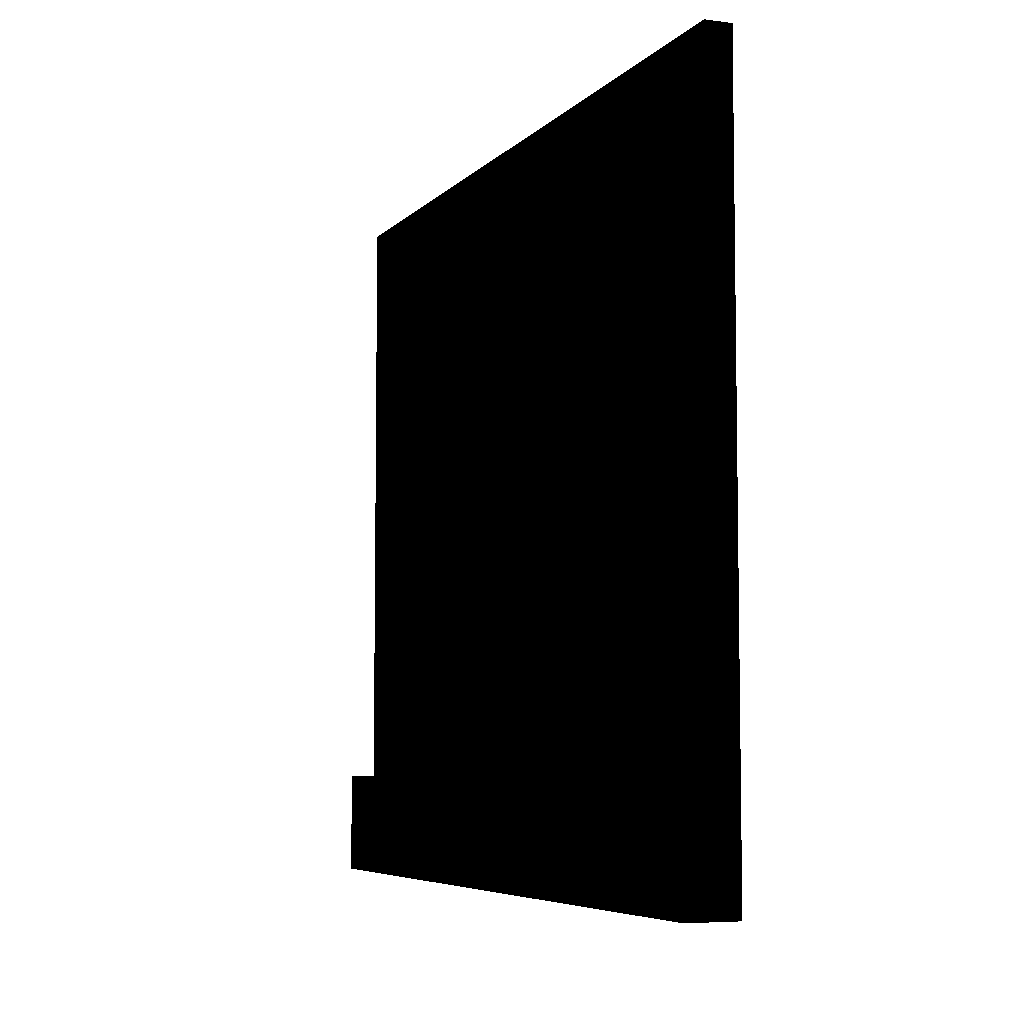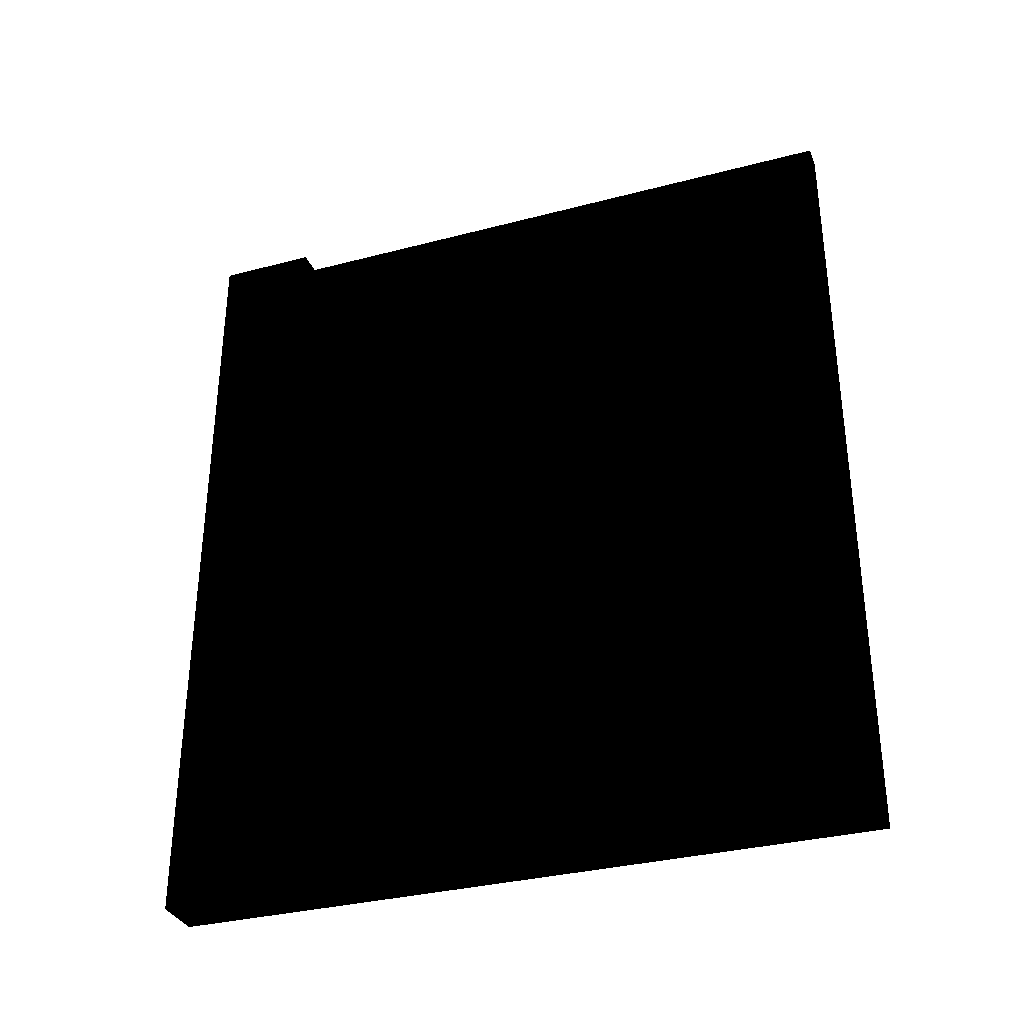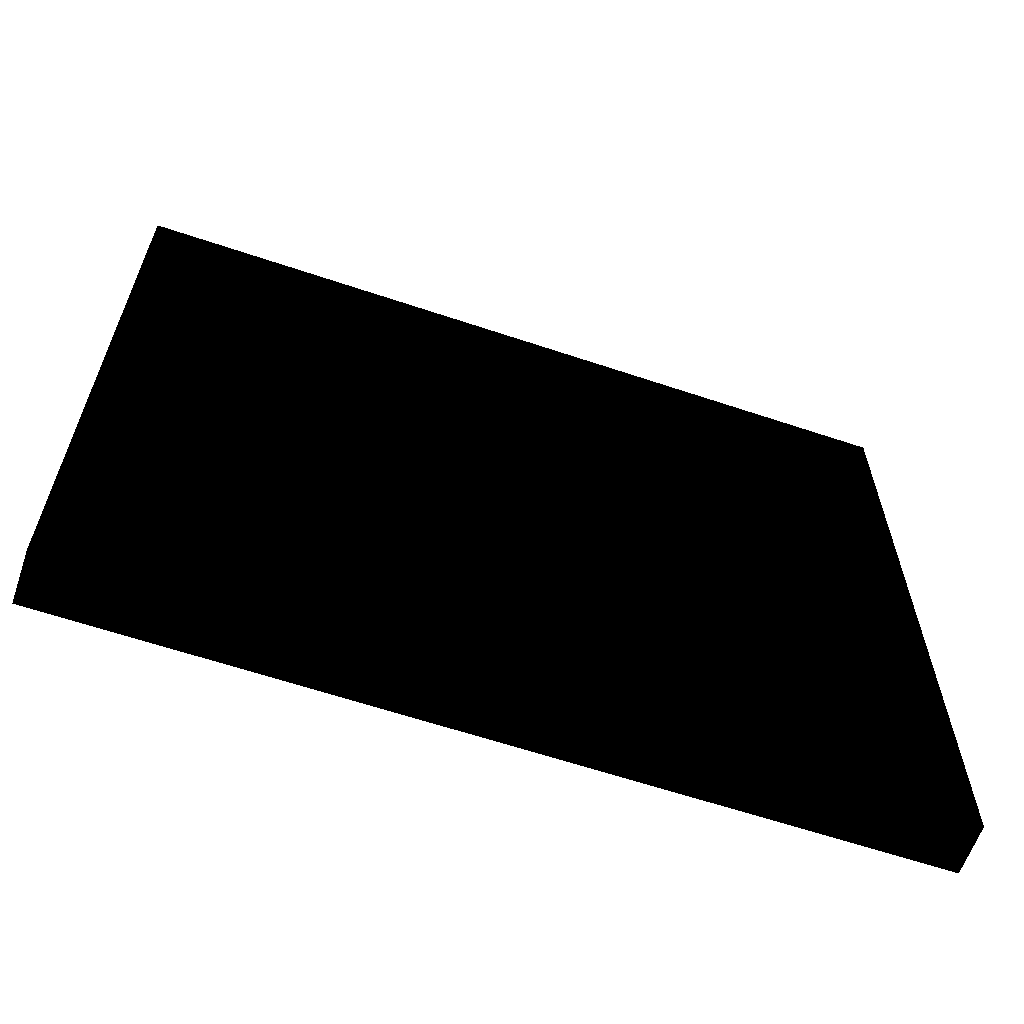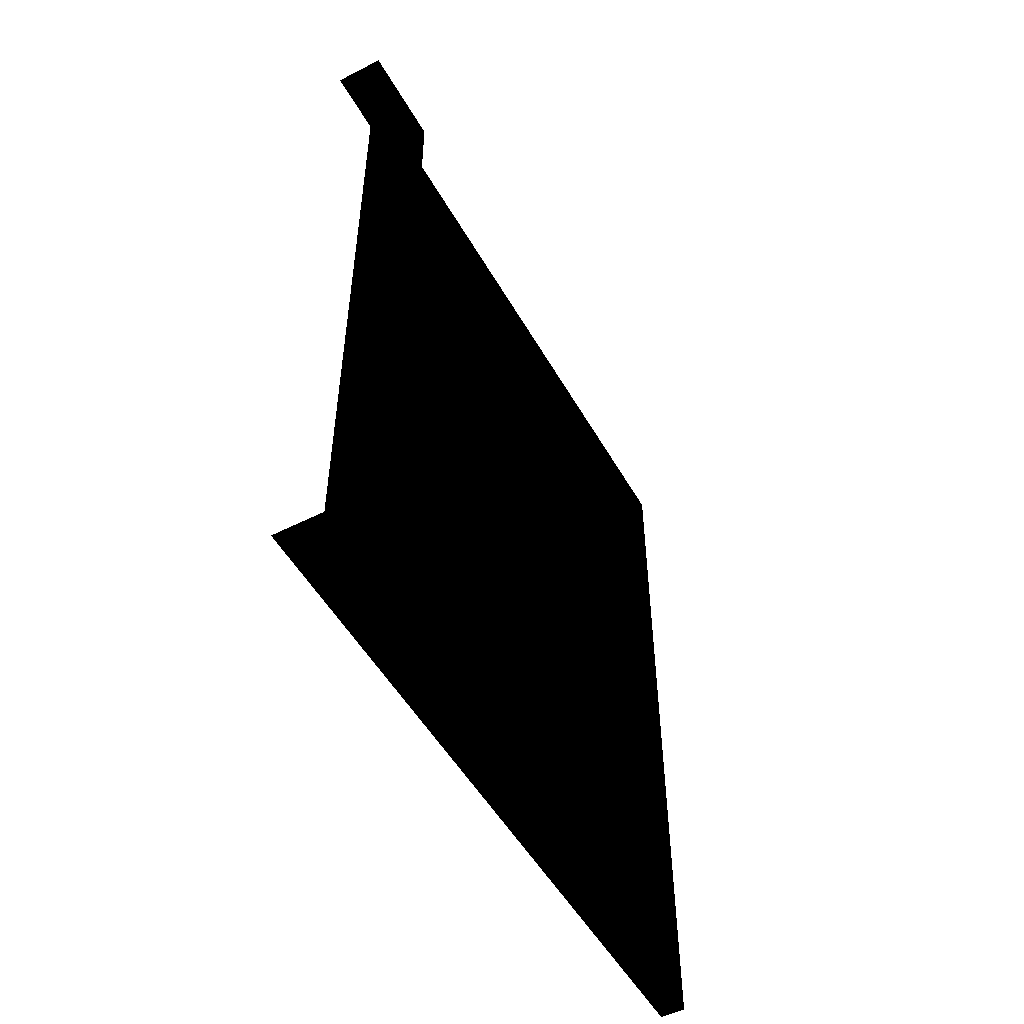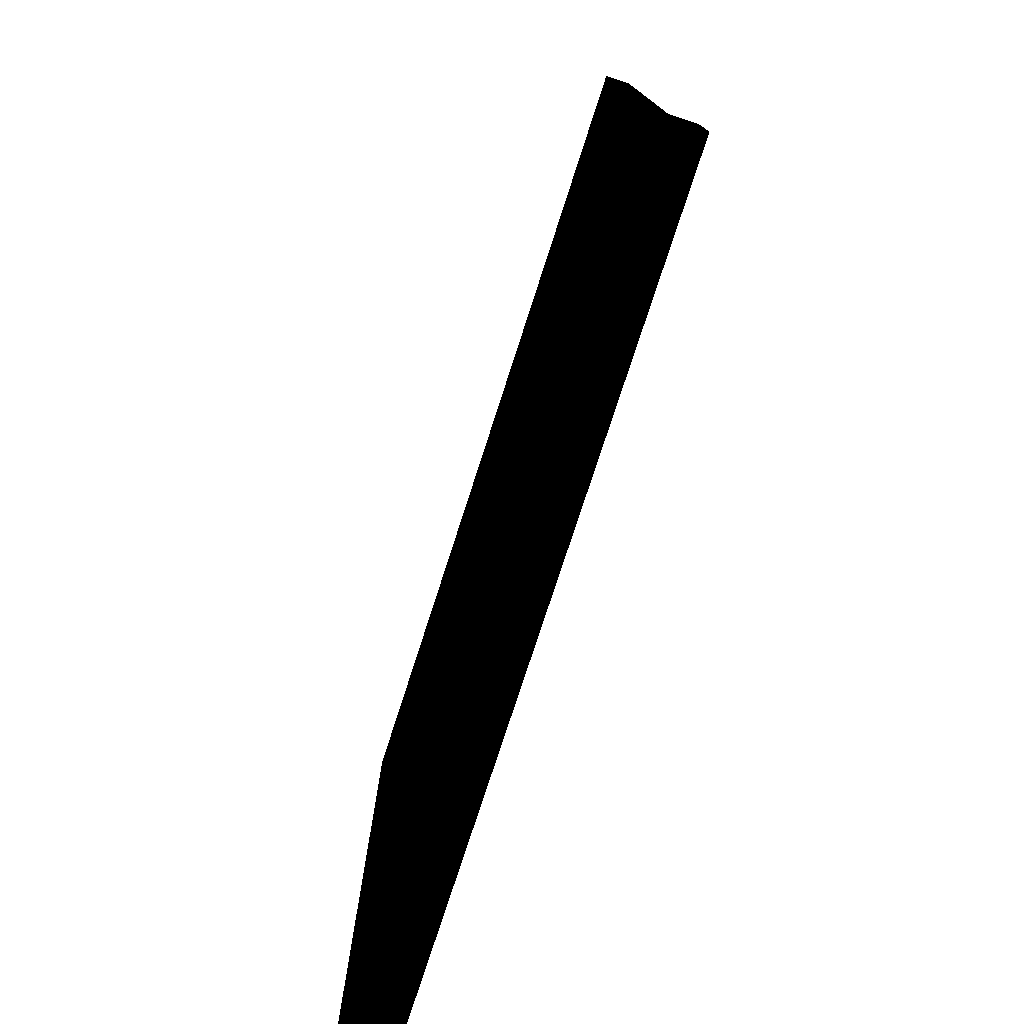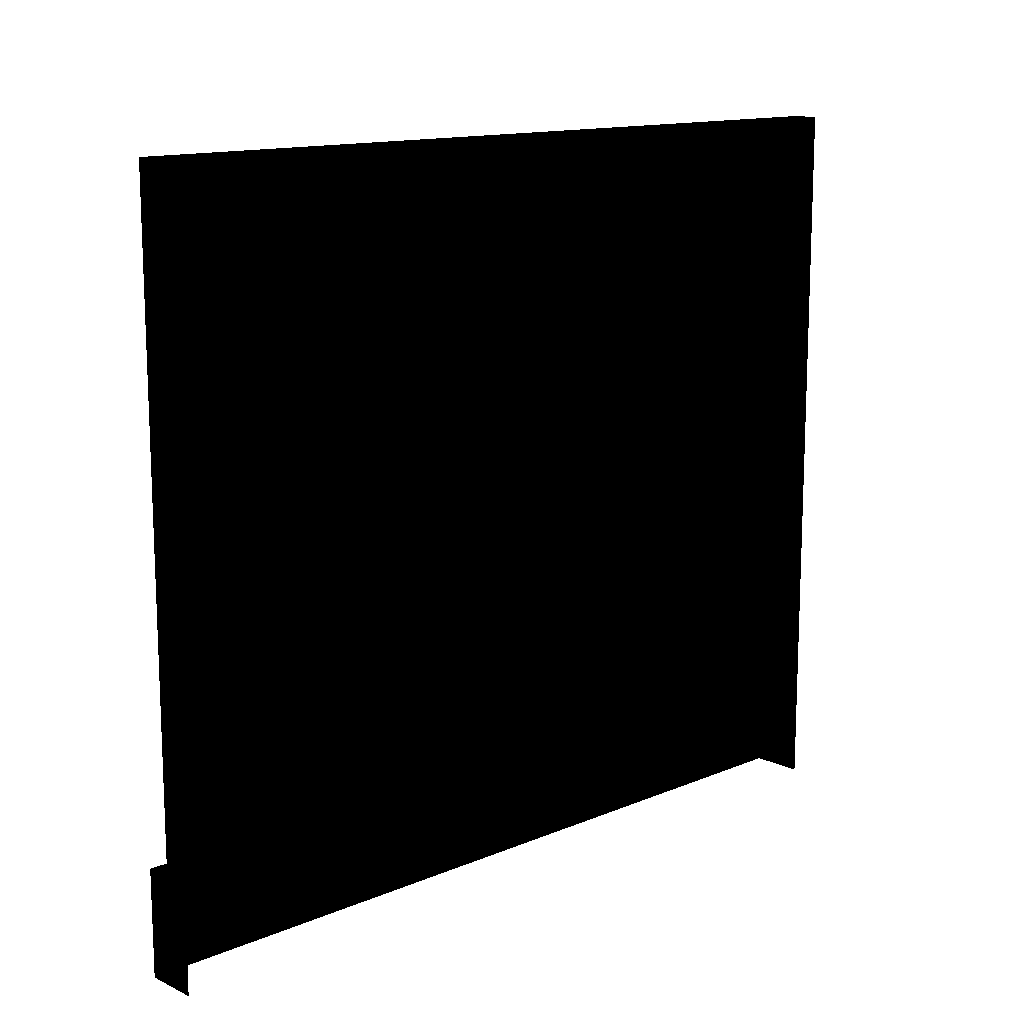
<metadata>
{"format":"obj","ext":"obj","renderer":"f3d","projection":"perspective","resolution":1024,"background":"white","views":[{"elev":-6.1,"azim":157.8,"up":"+Y"},{"elev":-33.2,"azim":109.8,"up":"+Z"},{"elev":-62.0,"azim":-108.9,"up":"+Y"},{"elev":-51.5,"azim":28.9,"up":"+Z"},{"elev":-76.7,"azim":-17.9,"up":"+Y"},{"elev":13.5,"azim":-133.5,"up":"+Y"}]}
</metadata>
<code>
o 2129
v -62 174 8
v -62 216 8
v -62 216 30
v -62 174 30
v -62 170 8
v -60 216 8
v -62 216 34
v -62 174 34
v -62 170 30
v -62 128 8
v -60 128 8
v -60 224 0
v -60 216 56
v -62 216 56
v -62 174 56
v -62 170 34
v -62 128 34
v -62 128 30
v -60 128 32
v -56 128 0
v -60 128 0
v -60 216 -8
v -60 224 -64
v -64 224 0
v -64 224 64
v -60 224 64
v -60 128 64
v -60 128 56
v -62 128 56
v -62 170 56
v -64 128 64
v -64 112 64
v -56 112 64
v -56 128 64
v -56 112 0
v -56 128 -64
v -60 128 -32
v -60 128 -8
v -62 128 -8
v -62 170 -8
v -62 174 -8
v -62 216 -8
v -62 216 -30
v -60 216 -56
v -60 128 -56
v -60 128 -64
v -64 128 -64
v -64 224 -64
v -62 174 -56
v -62 216 -56
v -62 216 -34
v -62 174 -34
v -62 170 -56
v -62 174 -30
v -62 170 -34
v -62 128 -56
v -62 170 -30
v -62 128 -30
v -62 128 -34
v -56 112 -64
v -64 112 -64
f 1 2 3
f 1 3 4
f 1 4 5
f 1 5 6
f 1 6 2
f 2 6 3
f 3 6 7
f 3 7 8
f 3 8 4
f 4 8 9
f 4 9 5
f 5 9 10
f 5 10 11
f 5 11 6
f 6 11 12
f 6 12 13
f 6 13 7
f 7 13 14
f 7 14 8
f 8 14 15
f 8 15 16
f 8 16 9
f 9 16 17
f 9 17 18
f 9 18 10
f 10 18 11
f 11 18 19
f 11 19 20
f 11 20 21
f 11 21 12
f 12 21 22
f 12 22 23
f 12 23 24
f 12 24 25
f 12 25 26
f 12 26 13
f 13 26 27
f 13 27 28
f 13 28 29
f 13 29 30
f 13 30 15
f 13 15 14
f 17 16 30
f 17 30 29
f 17 29 28
f 17 28 19
f 17 19 18
f 27 31 32
f 27 32 33
f 27 33 34
f 27 34 28
f 28 34 19
f 19 34 20
f 20 34 33
f 20 33 35
f 20 35 36
f 20 36 37
f 20 37 38
f 20 38 21
f 21 38 22
f 22 38 39
f 22 39 40
f 22 40 41
f 22 41 42
f 22 42 43
f 22 43 44
f 22 44 23
f 23 44 45
f 23 45 46
f 23 46 47
f 23 47 48
f 23 48 24
f 15 30 16
f 27 26 25
f 27 25 31
f 49 50 51
f 49 51 52
f 49 52 53
f 49 53 44
f 49 44 50
f 50 44 51
f 51 44 43
f 51 43 54
f 51 54 52
f 52 54 55
f 52 55 53
f 53 55 56
f 53 56 45
f 53 45 44
f 54 43 42
f 54 42 41
f 54 41 57
f 54 57 55
f 55 57 58
f 55 58 59
f 55 59 56
f 56 59 45
f 45 59 37
f 45 37 36
f 45 36 46
f 46 36 60
f 46 60 47
f 47 60 61
f 58 57 40
f 58 40 39
f 58 39 38
f 58 38 37
f 58 37 59
f 41 40 57
f 36 35 60

</code>
